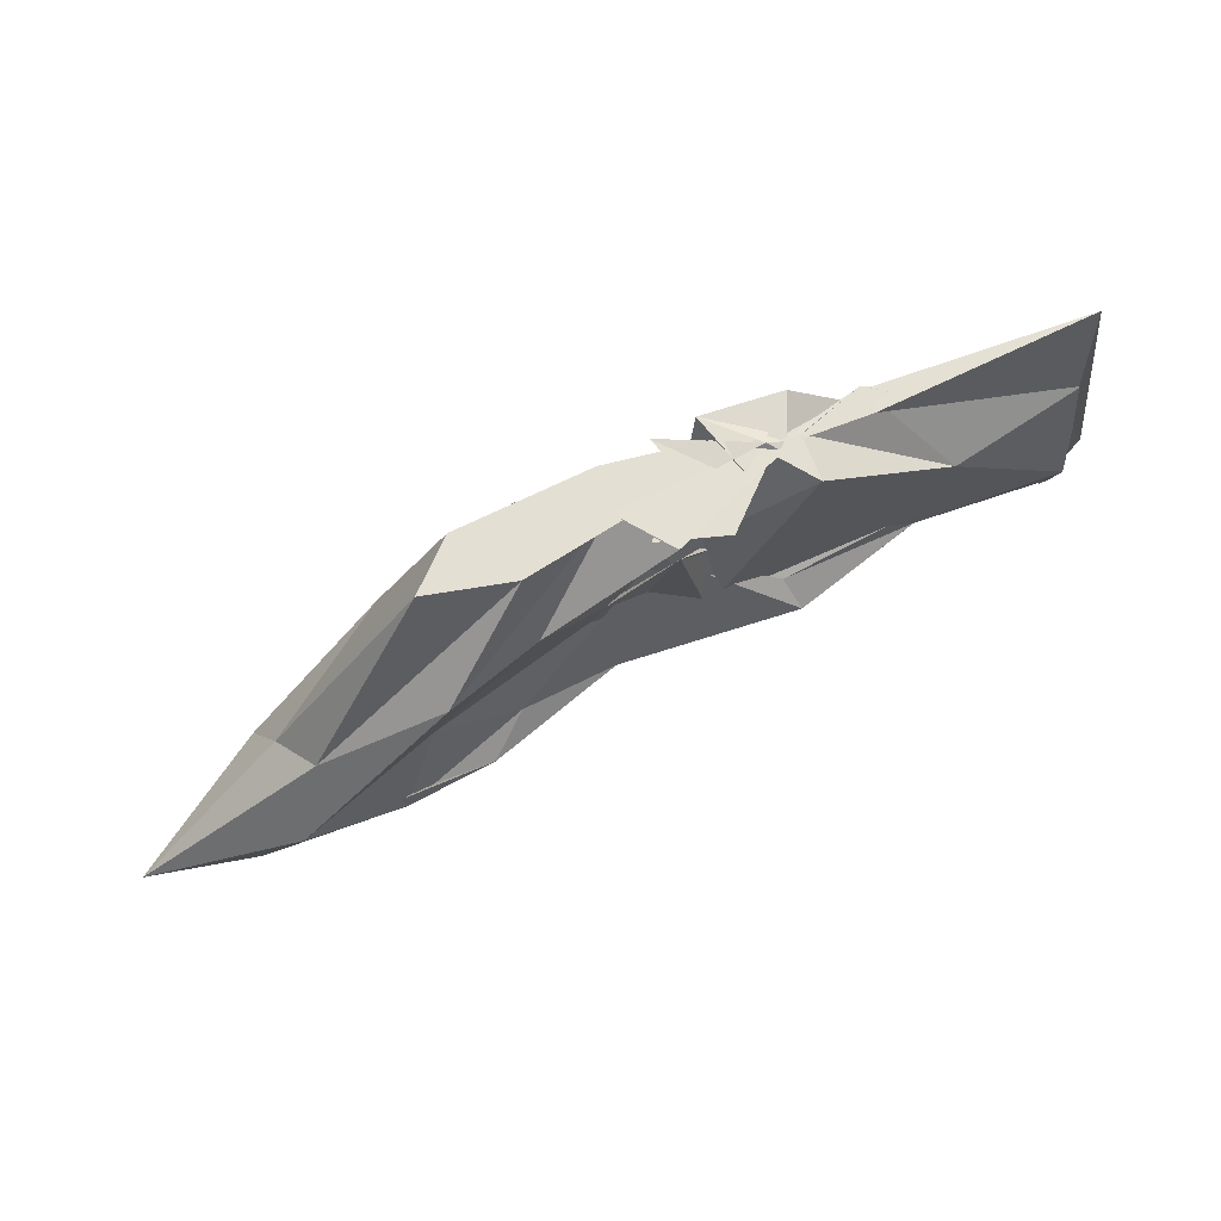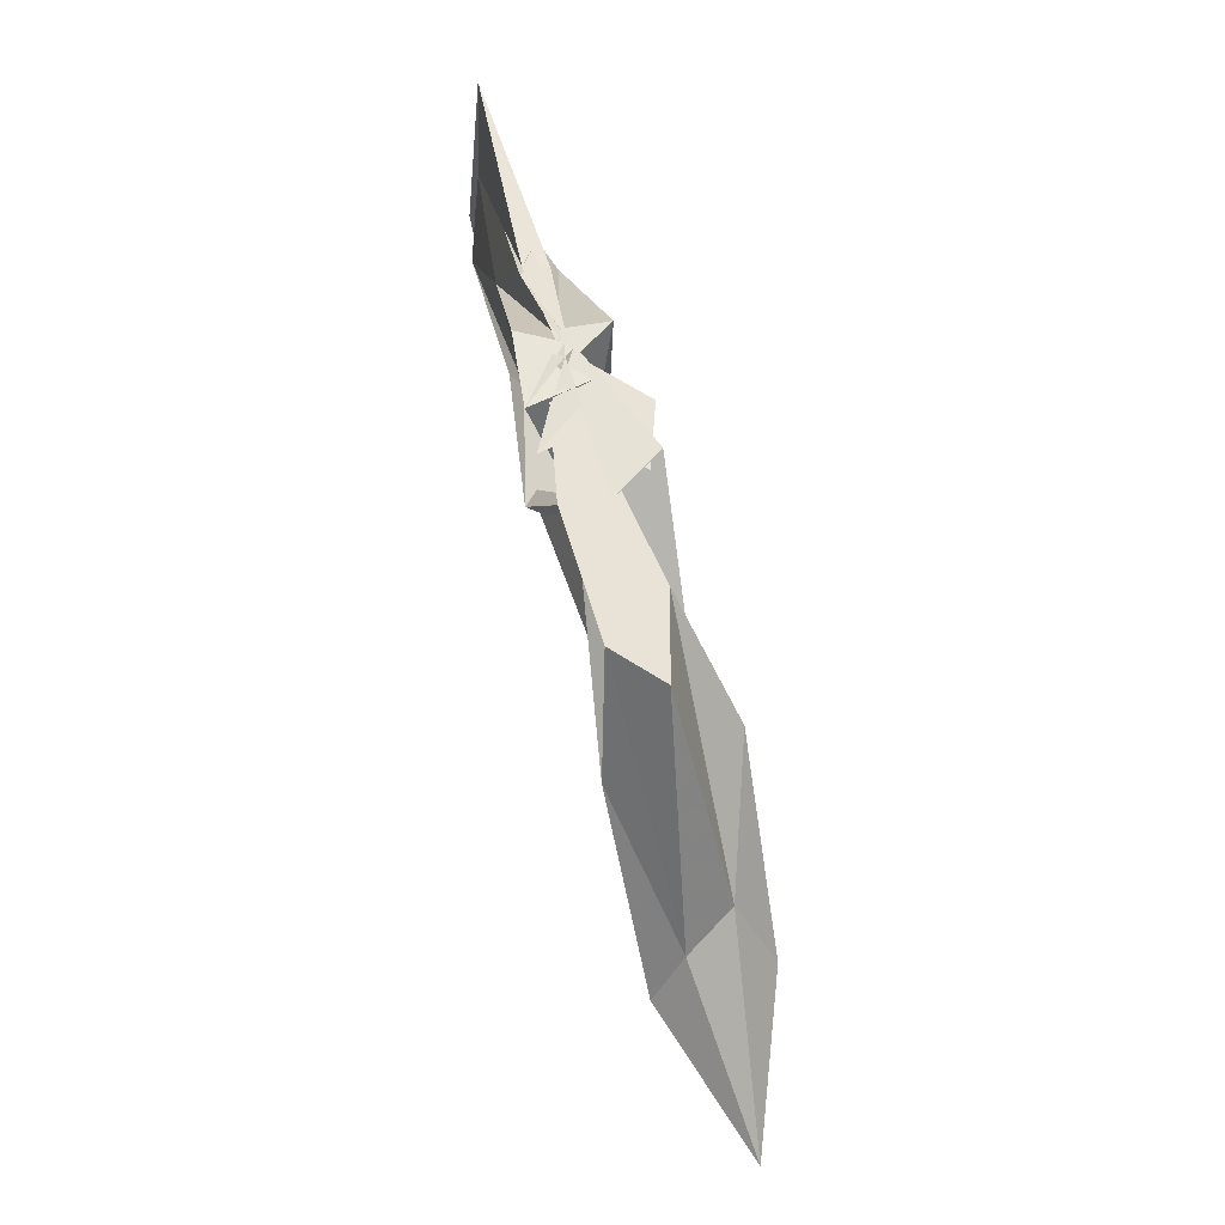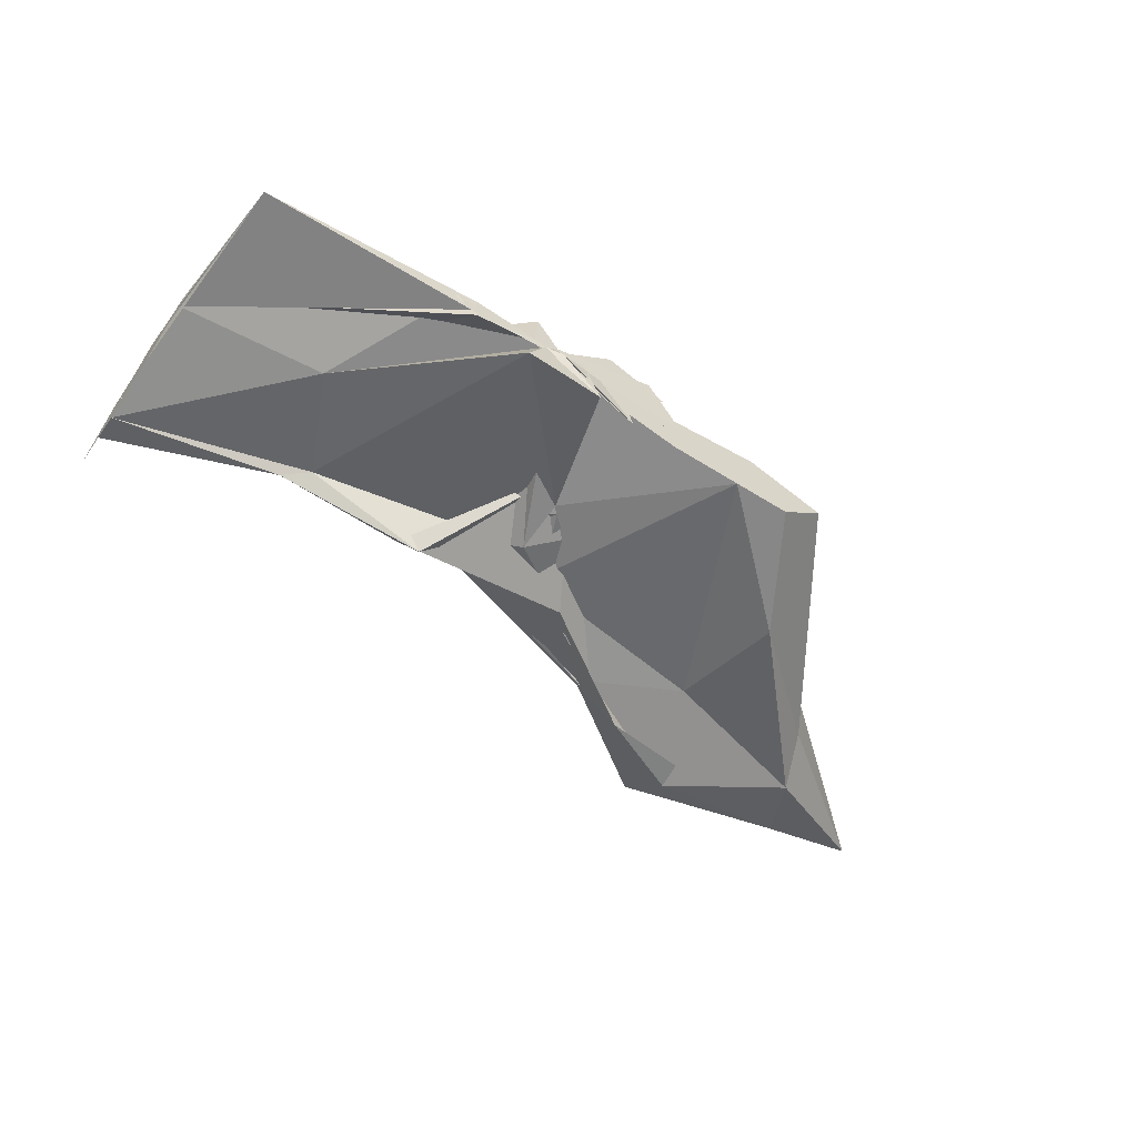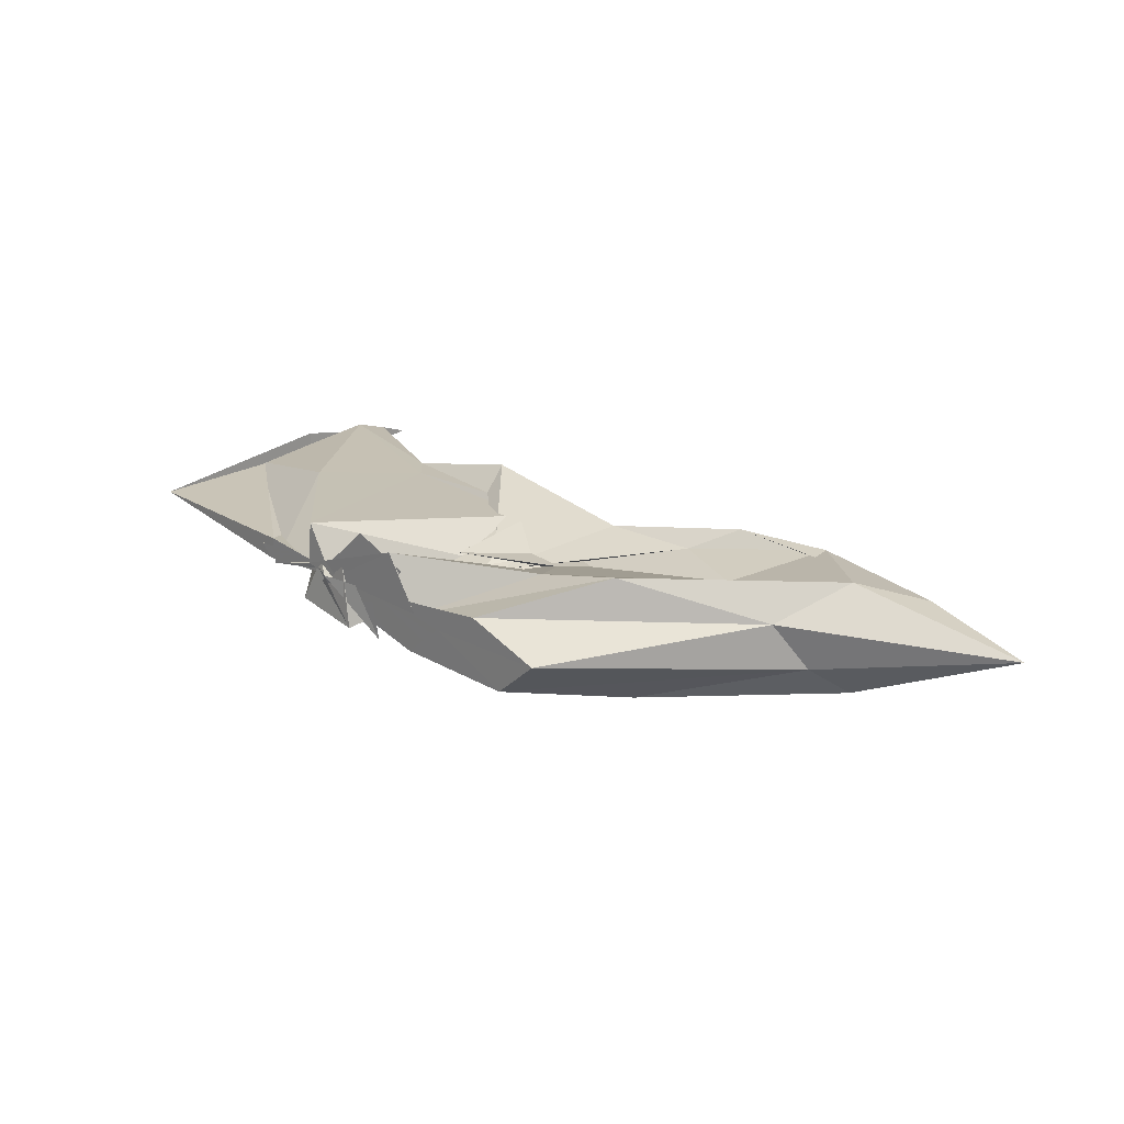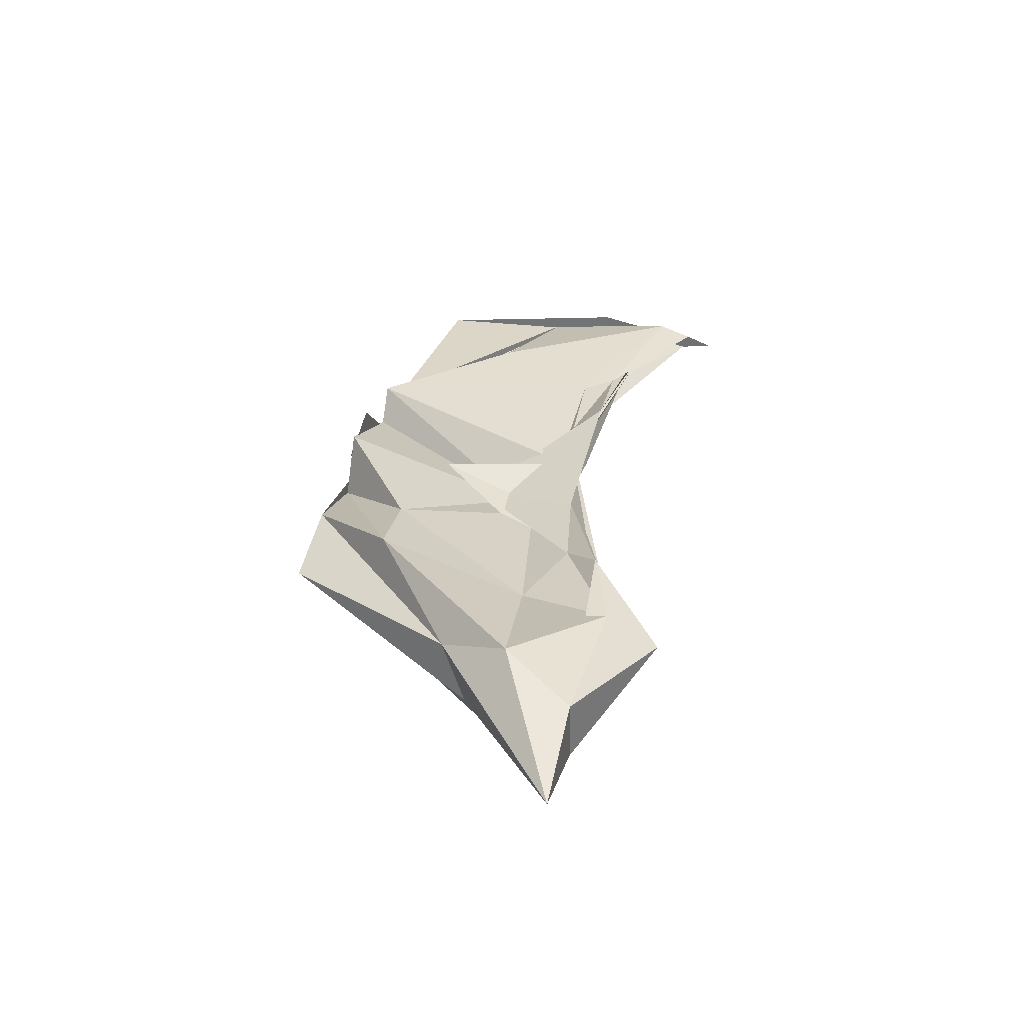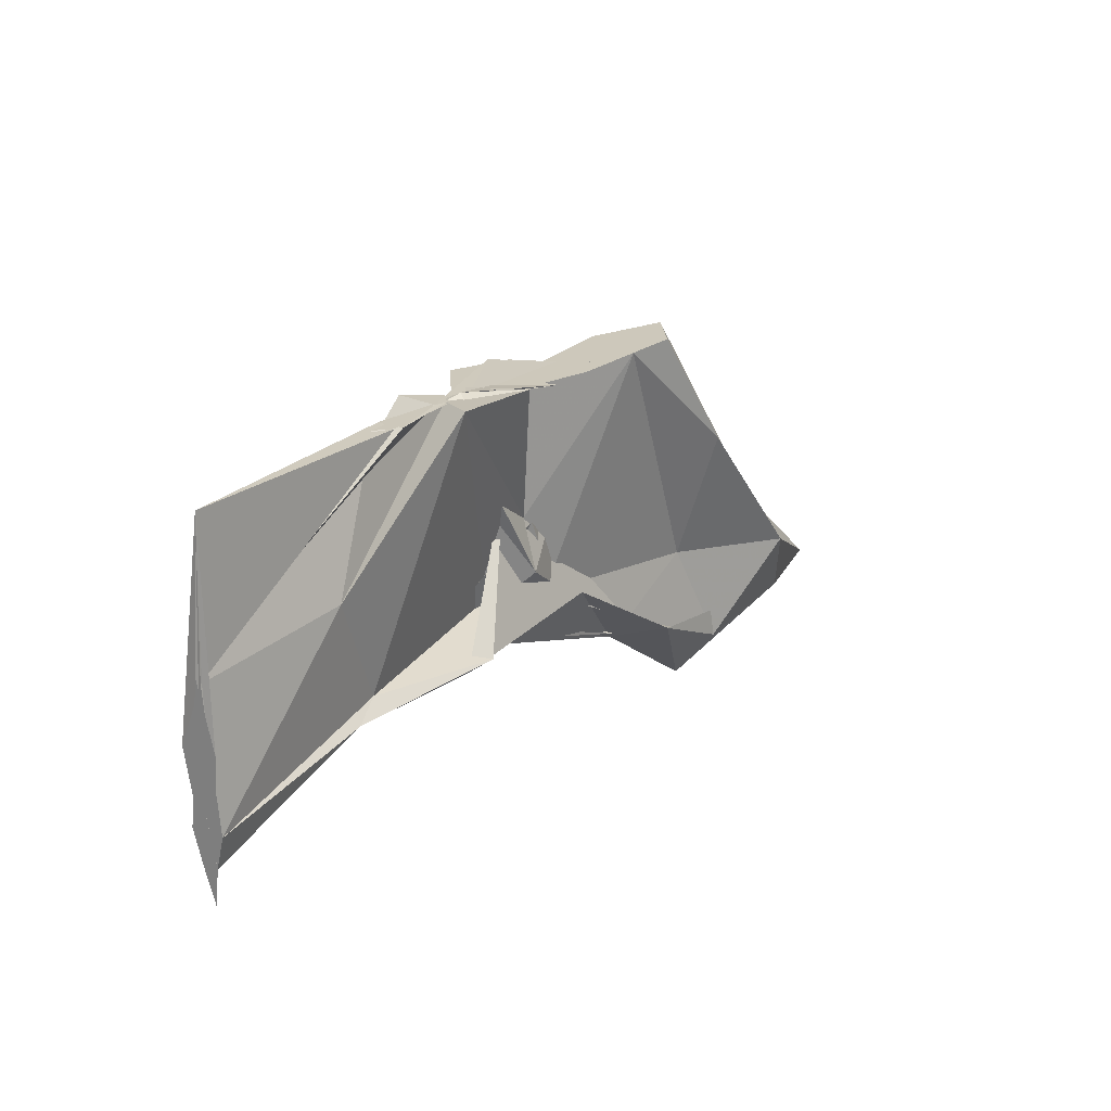
<metadata>
{"format":"obj","ext":"obj","renderer":"f3d","projection":"perspective","resolution":1024,"background":"white","views":[{"elev":66.7,"azim":154.4,"up":"+Z"},{"elev":62.5,"azim":74.4,"up":"+Z"},{"elev":-56.9,"azim":-33.9,"up":"+Y"},{"elev":21.7,"azim":47.2,"up":"+Y"},{"elev":32.4,"azim":103.3,"up":"+Y"},{"elev":22.0,"azim":-52.8,"up":"+Z"}]}
</metadata>
<code>
v -0.5309 0.004305 0.2471
v -0.5091 -0.003475 0.09232
v -0.3233 -0.002307 0.2471
v -0.378 0.01349 0.2471
v -0.4366 -0.002829 0.2471
v -0.4607 0.03357 0.2476
v -0.533 0.006829 0.2473
v -0.5509 -1.897e-05 0.2474
v -0.5931 -0.01232 0.2471
v -0.5934 0.005715 0.2471
v -0.5974 -0.009712 0.2471
v -0.6076 -0.001315 0.2471
v -0.5417 0.0003338 0.2471
v -0.5032 -0.03254 0.251
v -0.5137 0.01036 0.2471
v -0.4213 -0.001453 0.2471
v -0.3538 -0.0288 0.2471
v -0.2437 0.01386 0.1189
v -0.3194 0.03965 0.181
v -0.3809 0.02538 0.1866
v -0.4767 -0.0162 0.1219
v -0.5482 0.03016 0.2471
v -0.6466 0.02283 0.168
v -0.749 0.000496 0.1473
v -0.7412 0.0001146 0.2392
v -0.749 -0.003269 0.1444
v -0.6523 -0.01523 0.1599
v -0.5555 -0.02667 0.2497
v -0.4727 -0.00365 0.1545
v -0.3934 -0.02998 0.2471
v -0.3112 -0.04255 0.1715
v -0.2288 -0.01761 0.09996
v -0.2213 0.03513 0.07009
v -0.3155 0.0103 0.08071
v -0.4501 -0.01007 0.1038
v -0.5004 0.009788 0.09394
v -0.6163 0.01304 0.09647
v -0.749 0.01138 0.05319
v -0.749 -0.01102 0.104
v -0.749 0.01465 0.1025
v -0.749 -0.01206 0.05475
v -0.621 -0.008004 0.08919
v -0.4925 0.01093 0.1024
v -0.4529 -0.004987 0.09761
v -0.3182 -0.01654 0.08473
v -0.2194 -0.04021 0.0695
v -0.1248 -0.00237 0.02138
v -0.2873 0.0235 0.01623
v -0.3714 0.01235 0.0606
v -0.4694 -0.007348 0.1511
v -0.5443 0.01505 0.09163
v -0.6385 0.01094 0.0769
v -0.749 0.003808 0.0292
v -0.749 -0.003464 0.009075
v -0.749 -0.006554 0.03339
v -0.6386 -0.01352 0.07842
v -0.5364 -0.02947 0.08781
v -0.475 0.01058 0.1767
v -0.3777 -0.01735 0.05574
v -0.2875 -0.02879 0.01487
v -0.1957 -0.02288 0.02192
v -0.1956 0.01682 0.02241
v -0.4138 -0.006226 0.2471
v -0.474 0.0001609 0.2471
v -0.5251 -0.003585 0.2471
v -0.5097 -0.008004 0.2471
v -0.5297 0.001055 0.2471
v -0.5325 -0.002945 0.2471
v -0.5366 0.004119 0.2471
v -0.5304 -0.002414 0.2502
v -0.5373 -0.01171 0.2471
v -0.4428 -0.03048 0.2471
v -0.5258 -0.001306 0.2471
v -0.4493 0.0232 0.2471
v -0.4915 0.03833 0.2471
v -0.4755 -0.03316 0.2471
v -0.4997 -0.00128 0.2471
v -0.346 0.027 0.03582
v -0.4334 0.01455 0.07091
v -0.5513 0.03018 0.0713
v -0.6745 0.0009705 0.07189
v -0.7491 -0.0002032 0.06487
v -0.676 -0.003923 0.07387
v -0.5513 -0.02231 0.08229
v -0.4269 -0.01555 0.09126
v -0.347 -0.02952 0.04121
v -0.2971 -0.003918 -0.01746
v -0.3754 -0.0045 0.04049
v -0.5363 -0.002727 0.0921
v -0.749 -0.003911 0.0624
v -0.5357 -0.005822 0.08905
v -0.3762 -0.001198 0.03774
f 3 18 4
f 4 18 19
f 4 19 5
f 5 19 20
f 5 20 6
f 6 20 21
f 6 21 7
f 7 21 22
f 7 22 8
f 8 22 23
f 8 23 9
f 9 23 24
f 9 24 10
f 10 24 25
f 10 25 11
f 11 25 26
f 11 26 12
f 12 26 27
f 12 27 13
f 13 27 28
f 13 28 14
f 14 28 29
f 14 29 15
f 15 29 30
f 15 30 16
f 16 30 31
f 16 31 17
f 17 31 32
f 17 32 3
f 3 32 18
f 18 33 19
f 19 33 34
f 19 34 20
f 20 34 35
f 20 35 21
f 21 35 36
f 21 36 22
f 22 36 37
f 22 37 23
f 23 37 38
f 23 38 24
f 24 38 39
f 24 39 25
f 25 39 40
f 25 40 26
f 26 40 41
f 26 41 27
f 27 41 42
f 27 42 28
f 28 42 43
f 28 43 29
f 29 43 44
f 29 44 30
f 30 44 45
f 30 45 31
f 31 45 46
f 31 46 32
f 32 46 47
f 32 47 18
f 18 47 33
f 33 48 34
f 34 48 49
f 34 49 35
f 35 49 50
f 35 50 36
f 36 50 51
f 36 51 37
f 37 51 52
f 37 52 38
f 38 52 53
f 38 53 39
f 39 53 54
f 39 54 40
f 40 54 55
f 40 55 41
f 41 55 56
f 41 56 42
f 42 56 57
f 42 57 43
f 43 57 58
f 43 58 44
f 44 58 59
f 44 59 45
f 45 59 60
f 45 60 46
f 46 60 61
f 46 61 47
f 47 61 62
f 47 62 33
f 33 62 48
f 63 64 73
f 64 74 73
f 64 65 74
f 65 66 74
f 66 75 74
f 66 67 75
f 67 68 75
f 68 76 75
f 68 69 76
f 69 70 76
f 70 77 76
f 70 71 77
f 71 72 77
f 72 73 77
f 72 63 73
f 78 88 79
f 79 88 89
f 79 89 80
f 80 89 81
f 81 89 90
f 81 90 82
f 82 90 83
f 83 90 91
f 83 91 84
f 84 91 85
f 85 91 92
f 85 92 86
f 86 92 87
f 87 92 88
f 87 88 78
f 3 4 63
f 63 4 64
f 4 5 64
f 64 5 65
f 5 6 65
f 6 7 65
f 65 7 66
f 7 8 66
f 66 8 67
f 8 9 67
f 9 10 67
f 67 10 68
f 10 11 68
f 68 11 69
f 11 12 69
f 12 13 69
f 69 13 70
f 13 14 70
f 70 14 71
f 14 15 71
f 15 16 71
f 71 16 72
f 16 17 72
f 72 17 63
f 17 3 63
f 48 78 49
f 49 78 79
f 49 79 50
f 50 79 80
f 50 80 51
f 51 80 52
f 52 80 81
f 52 81 53
f 53 81 82
f 53 82 54
f 54 82 55
f 55 82 83
f 55 83 56
f 56 83 84
f 56 84 57
f 57 84 58
f 58 84 85
f 58 85 59
f 59 85 86
f 59 86 60
f 60 86 61
f 61 86 87
f 61 87 62
f 62 87 78
f 62 78 48
f 73 74 1
f 74 75 1
f 75 76 1
f 76 77 1
f 77 73 1
f 89 88 2
f 90 89 2
f 91 90 2
f 92 91 2
f 88 92 2

</code>
